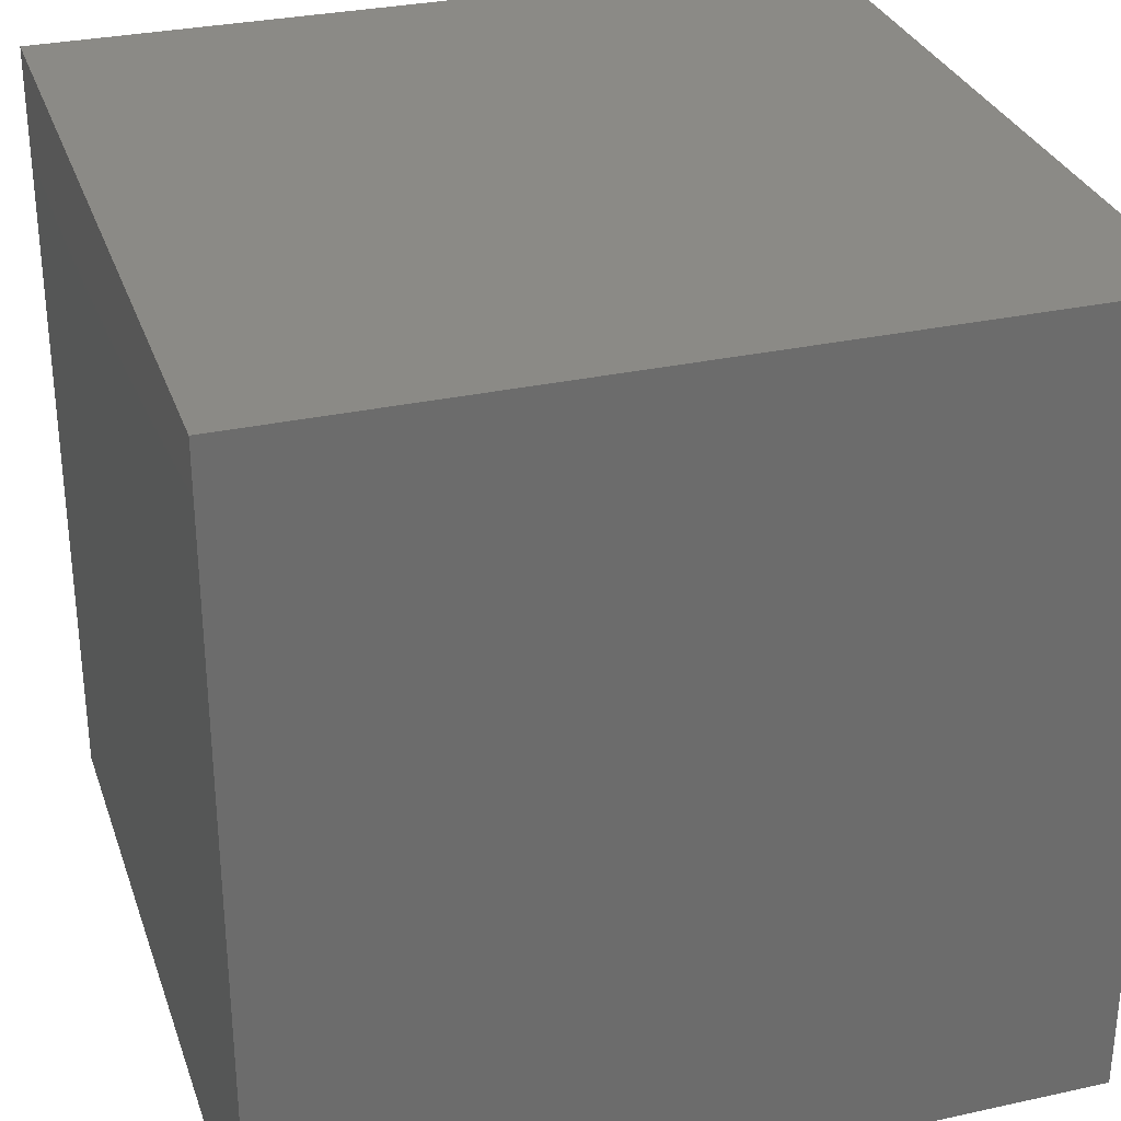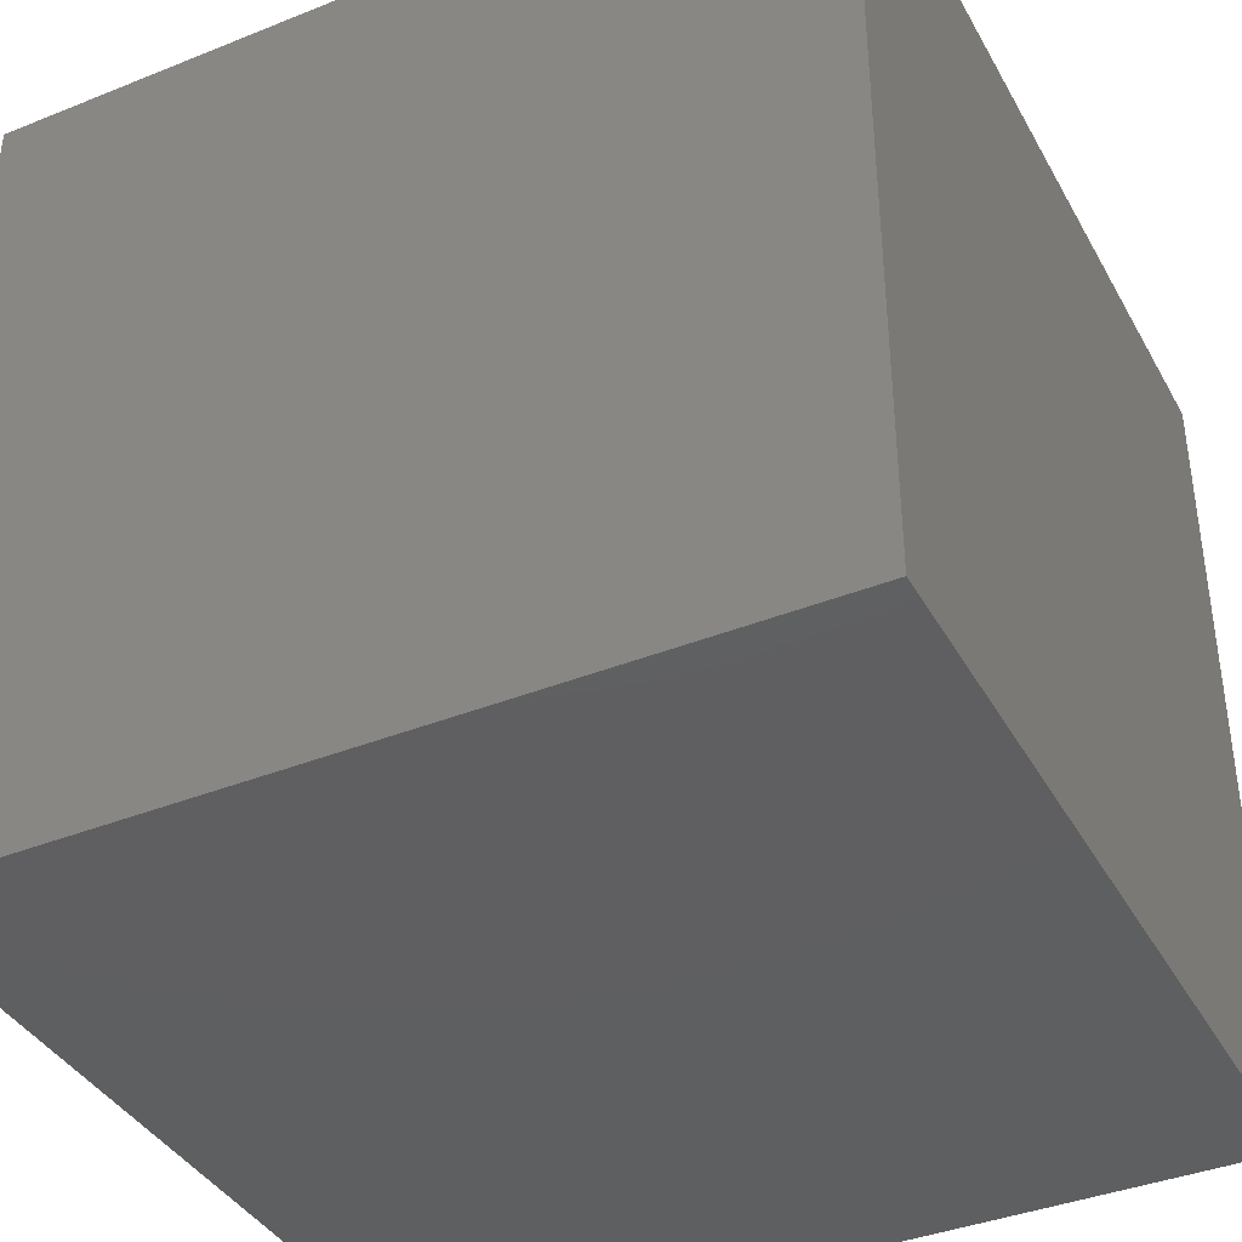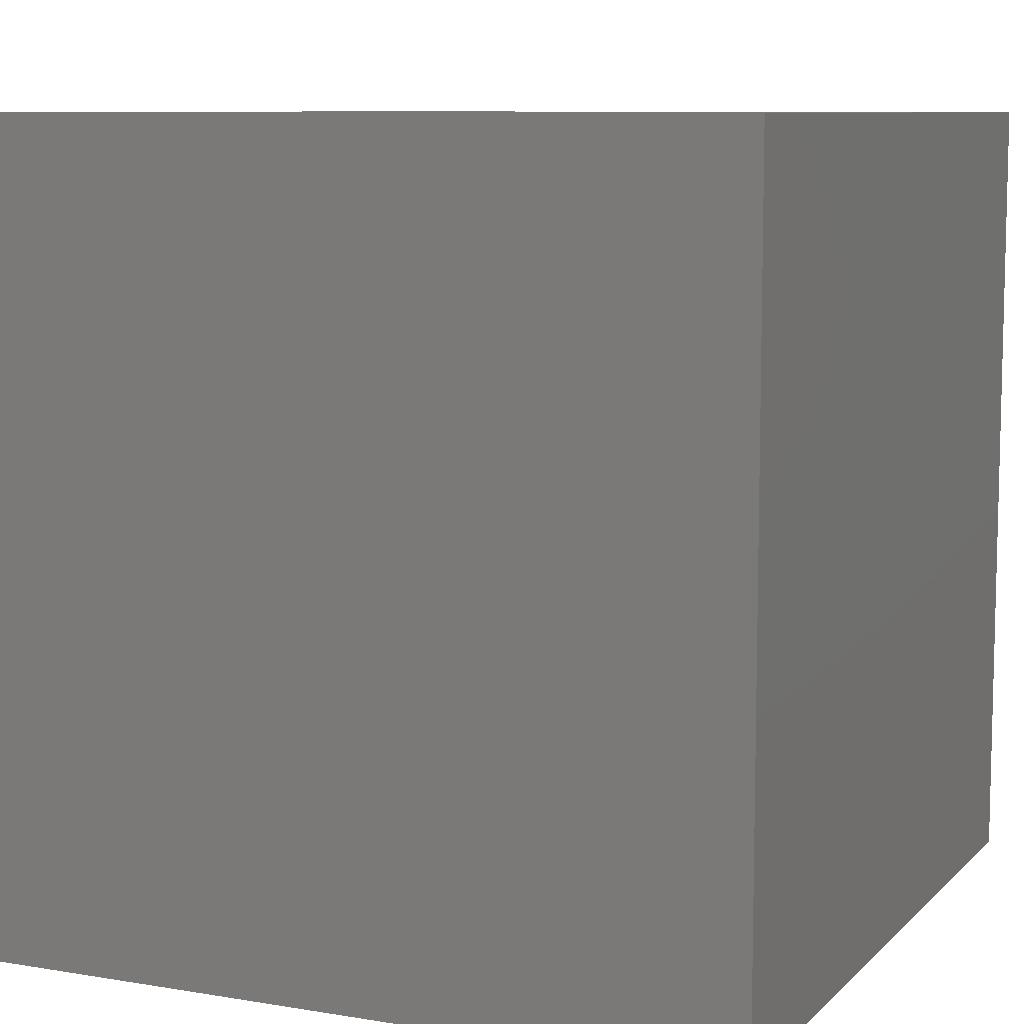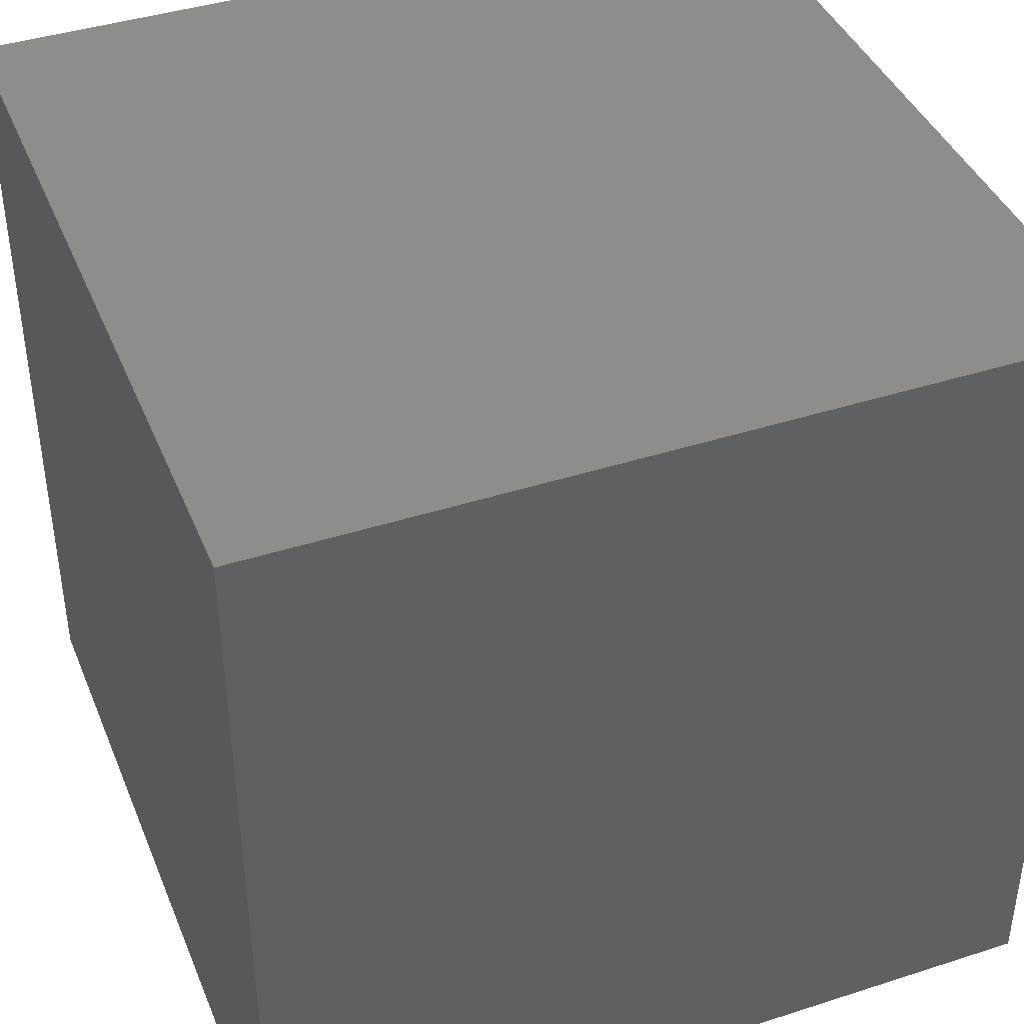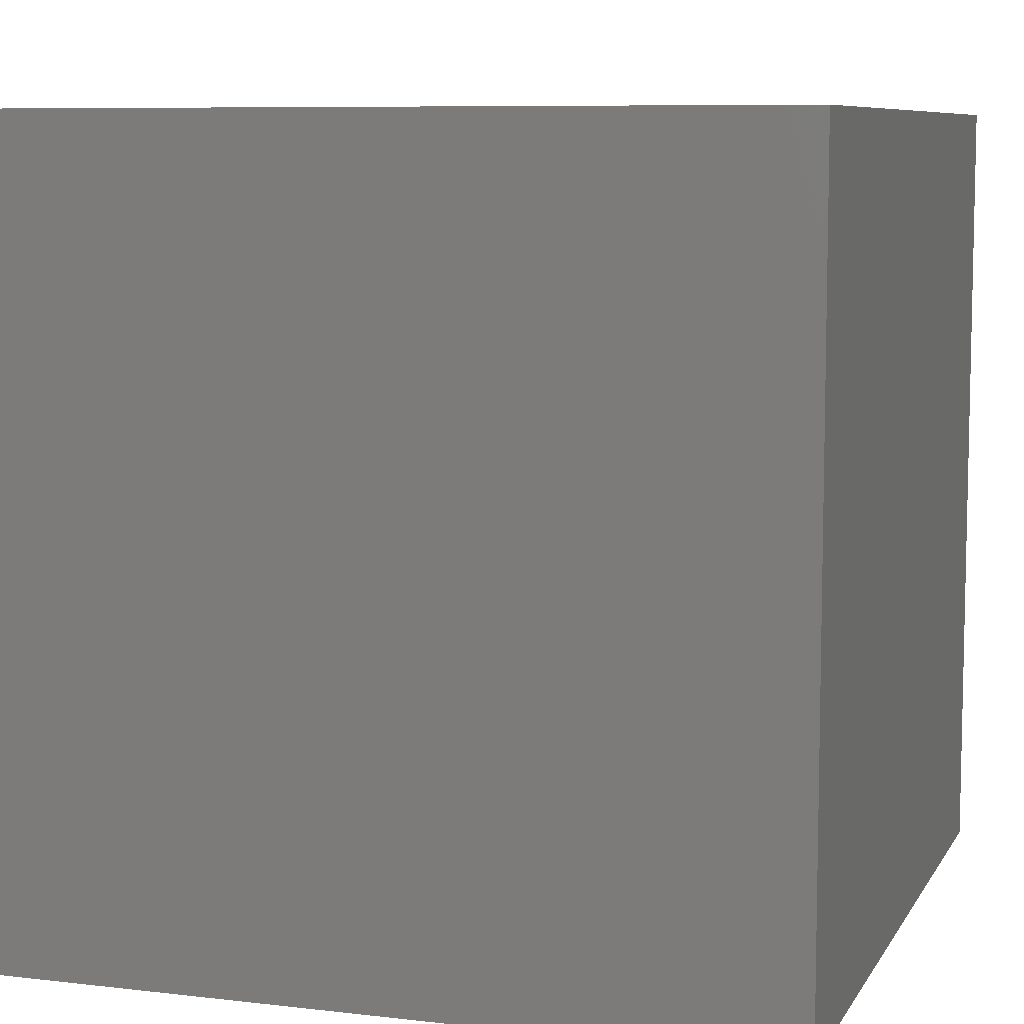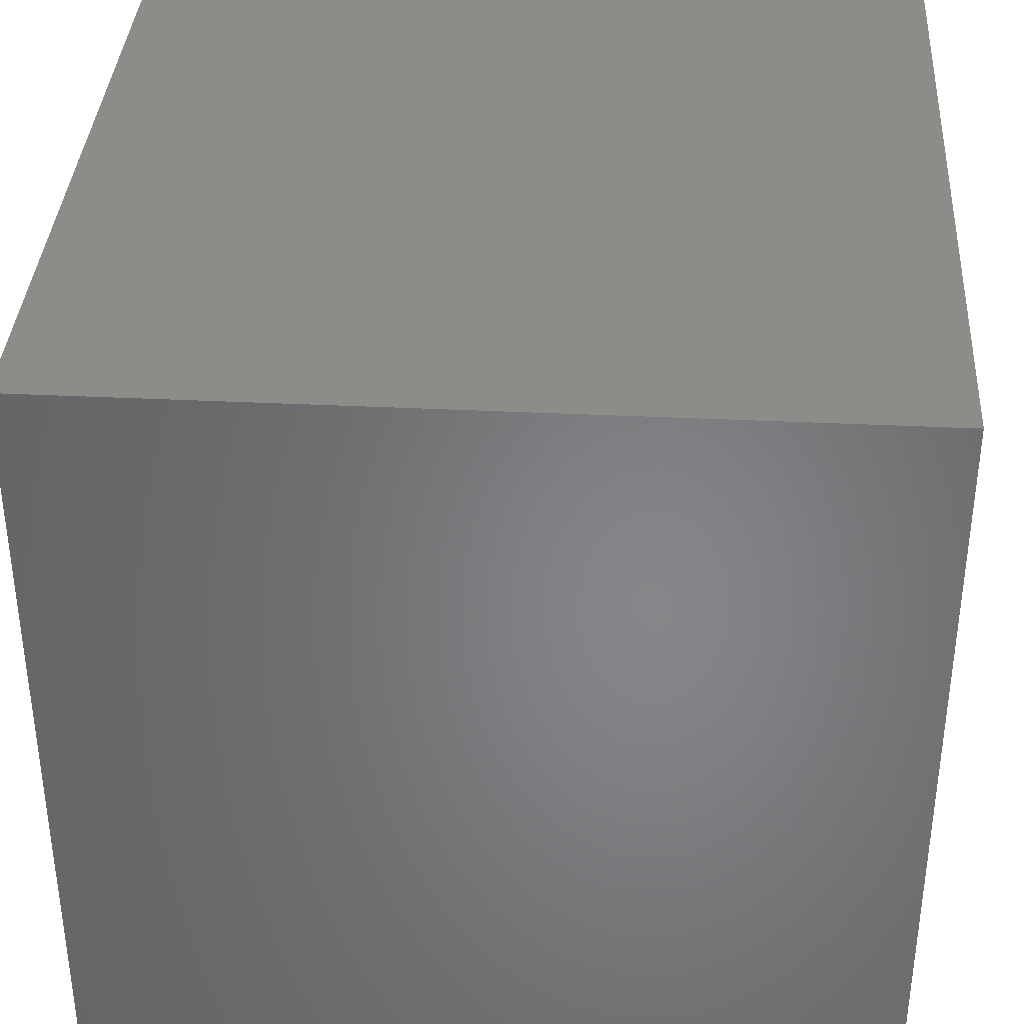
<metadata>
{"format":"stl","ext":"stl","renderer":"f3d","projection":"perspective","resolution":1024,"background":"white","views":[{"elev":30.7,"azim":72.5,"up":"+Y"},{"elev":-39.1,"azim":-153.4,"up":"+Z"},{"elev":8.7,"azim":114.3,"up":"+Z"},{"elev":41.4,"azim":68.7,"up":"+Y"},{"elev":7.9,"azim":-161.8,"up":"+Z"},{"elev":36.8,"azim":-176.4,"up":"+Z"}]}
</metadata>
<code>
# stl→obj: 8 verts, 12 faces
v 4 5 -4
v 3 5 -4
v 4 4 -4
v 3 4 -4
v 4 4 -5
v 3 4 -5
v 4 5 -5
v 3 5 -5
f 1 2 3
f 3 2 4
f 5 6 7
f 7 6 8
f 4 6 3
f 3 6 5
f 2 8 4
f 4 8 6
f 1 7 2
f 2 7 8
f 3 5 1
f 1 5 7

</code>
